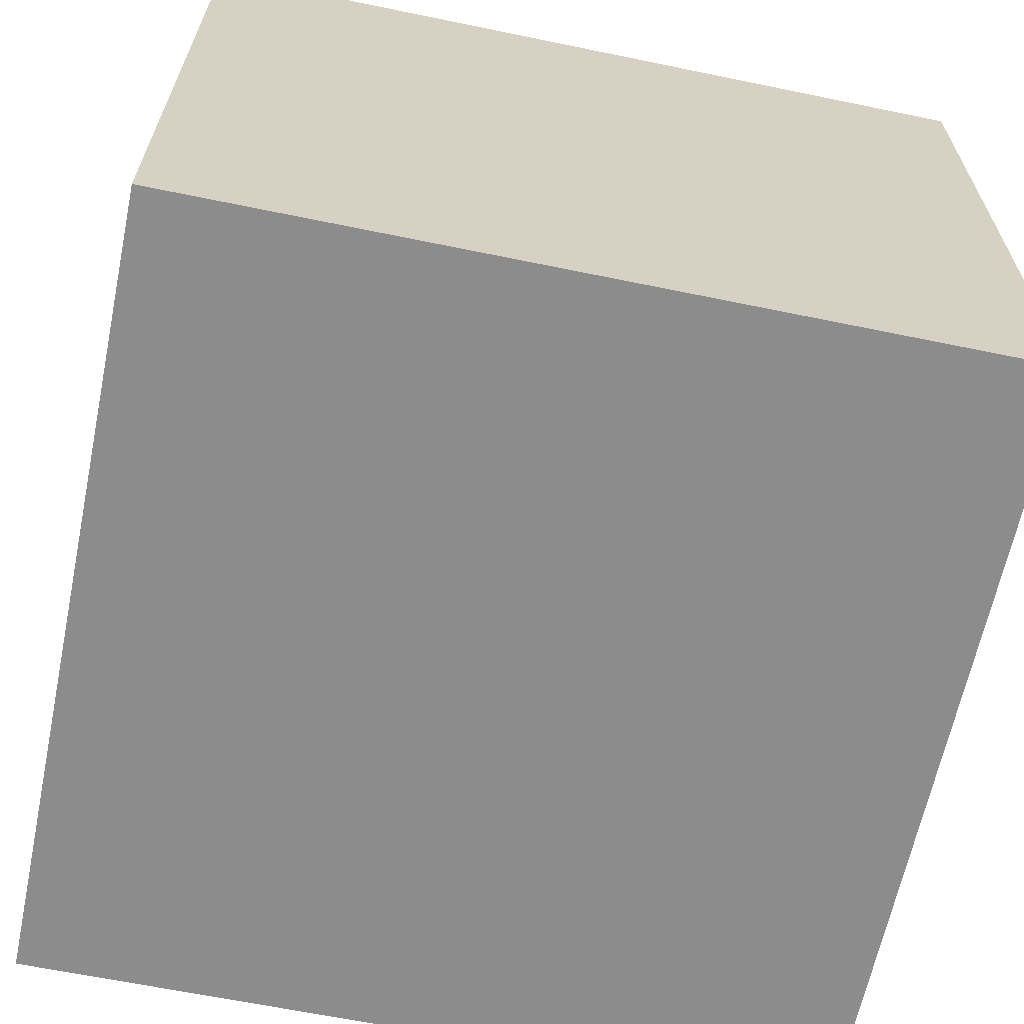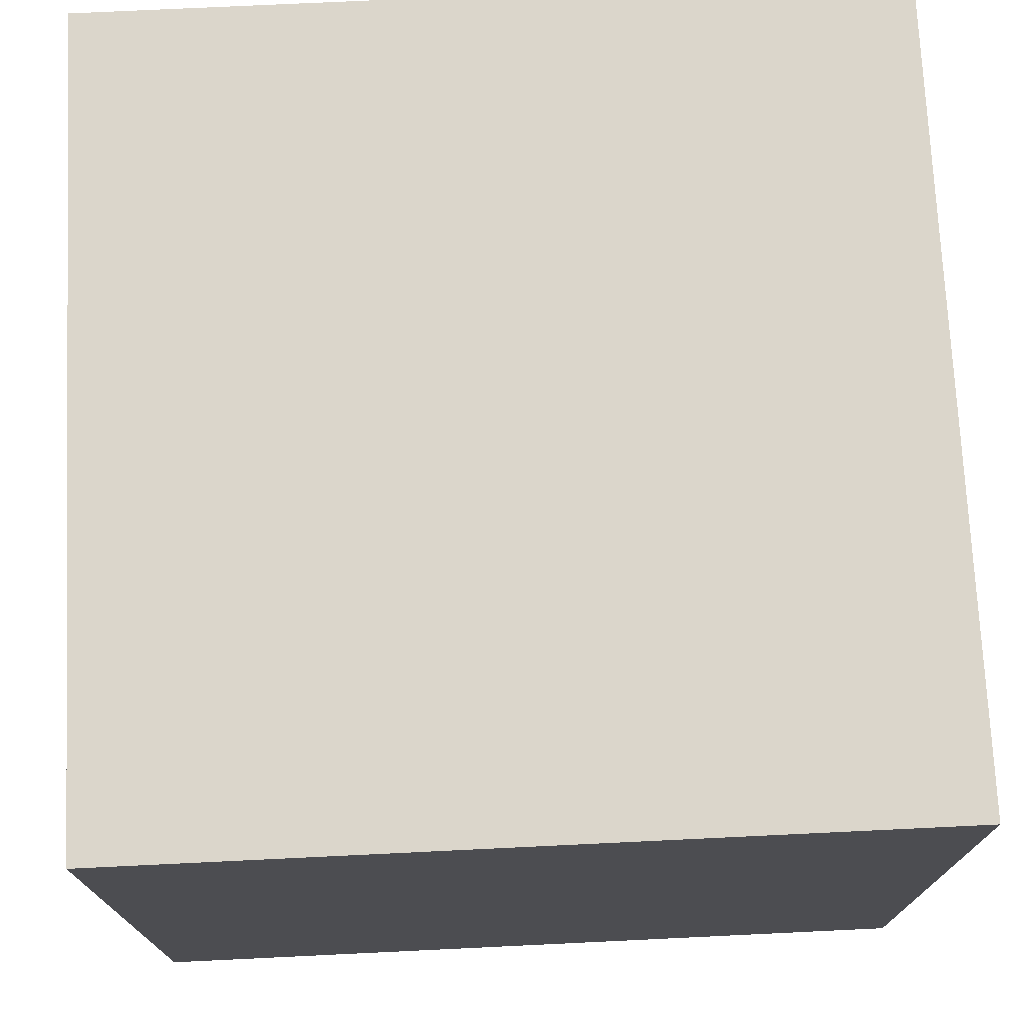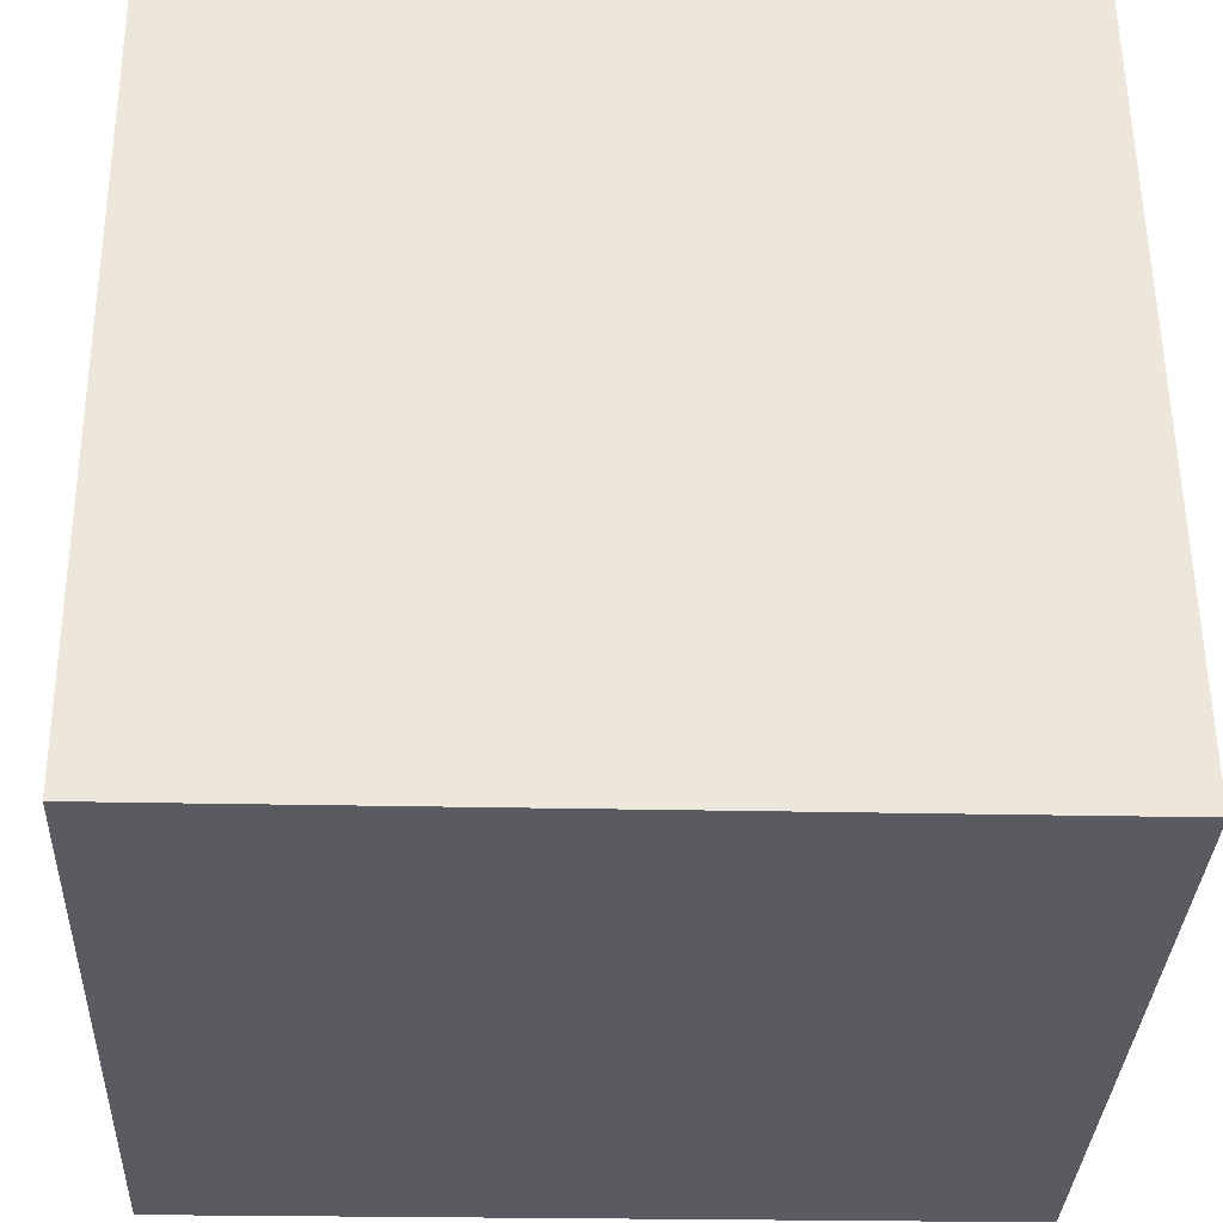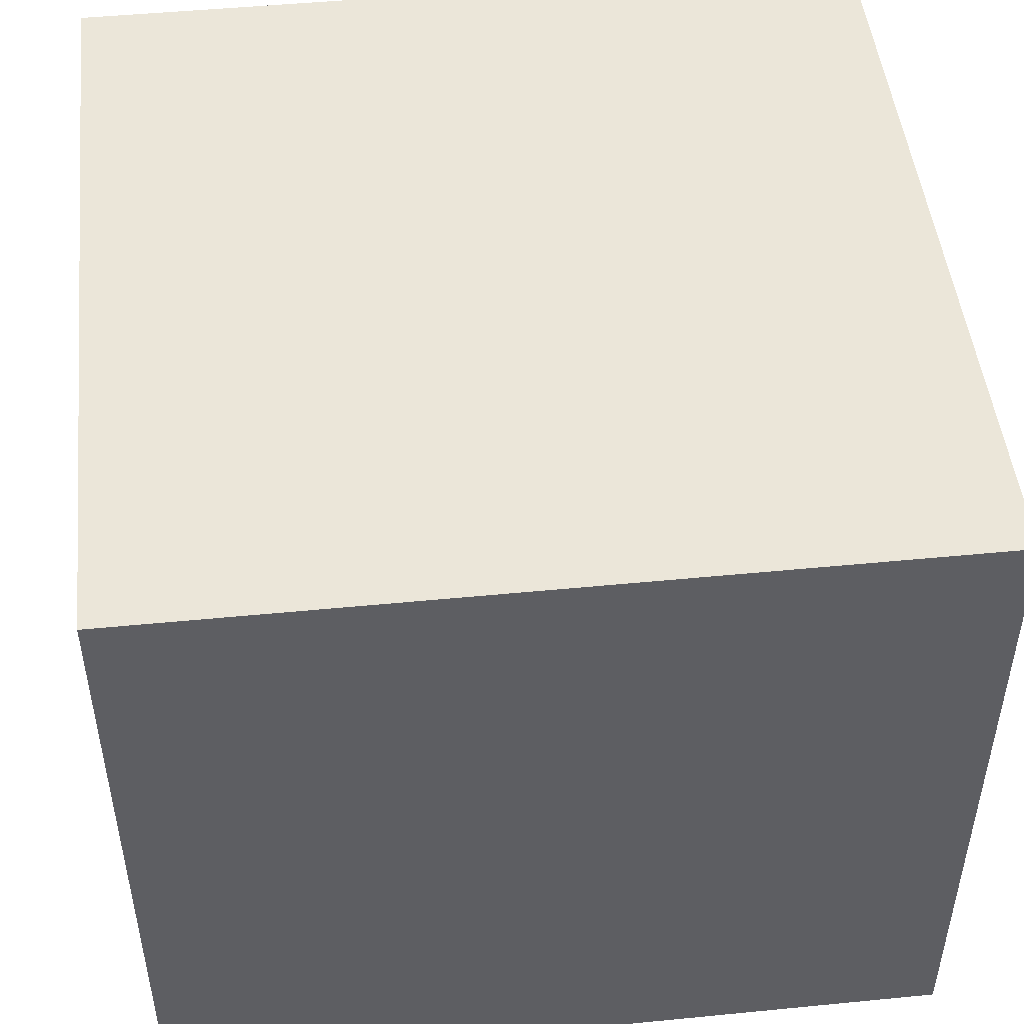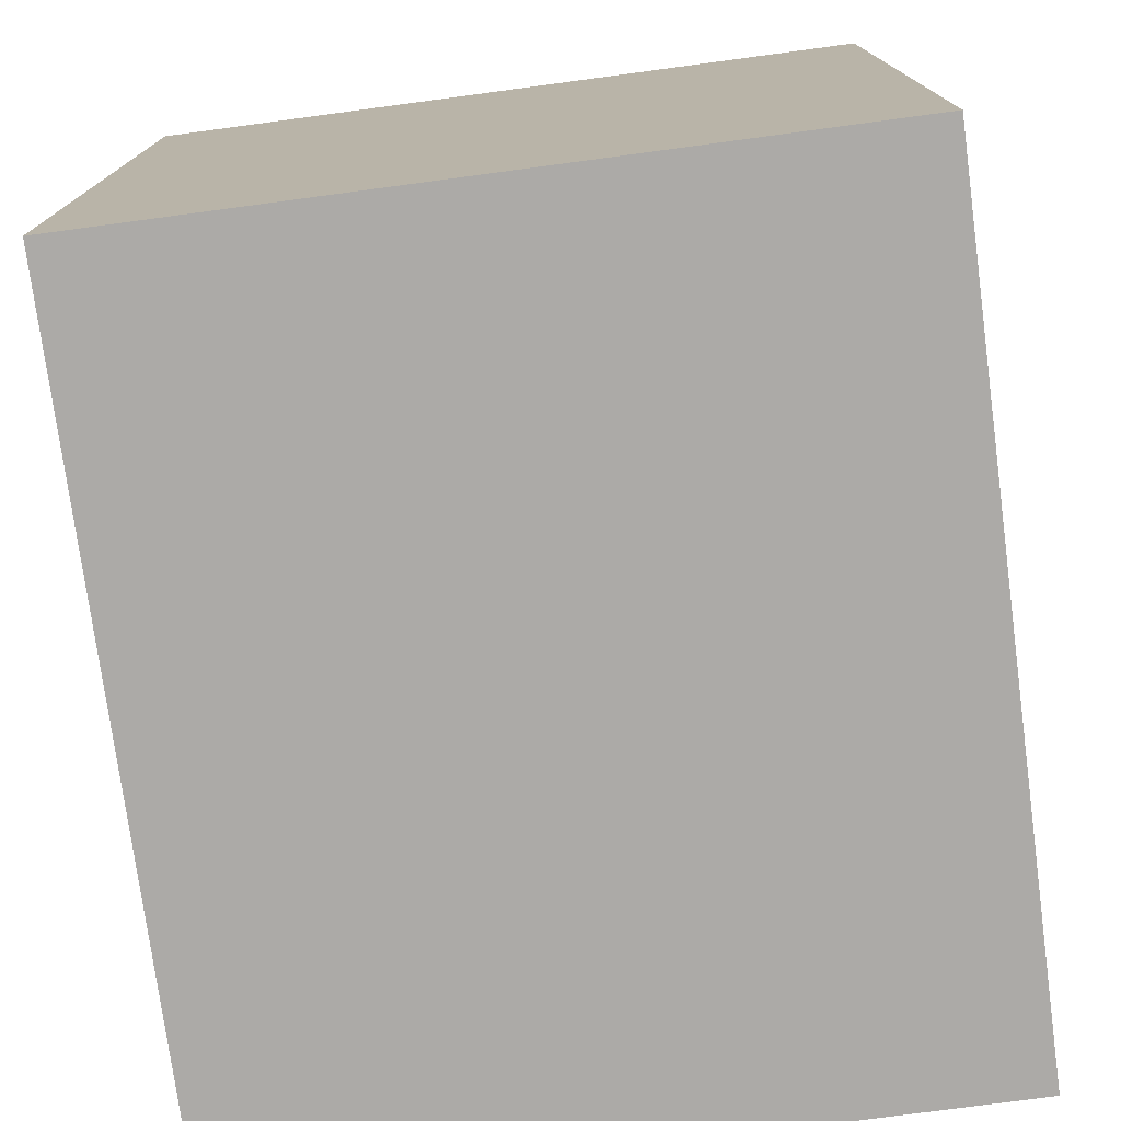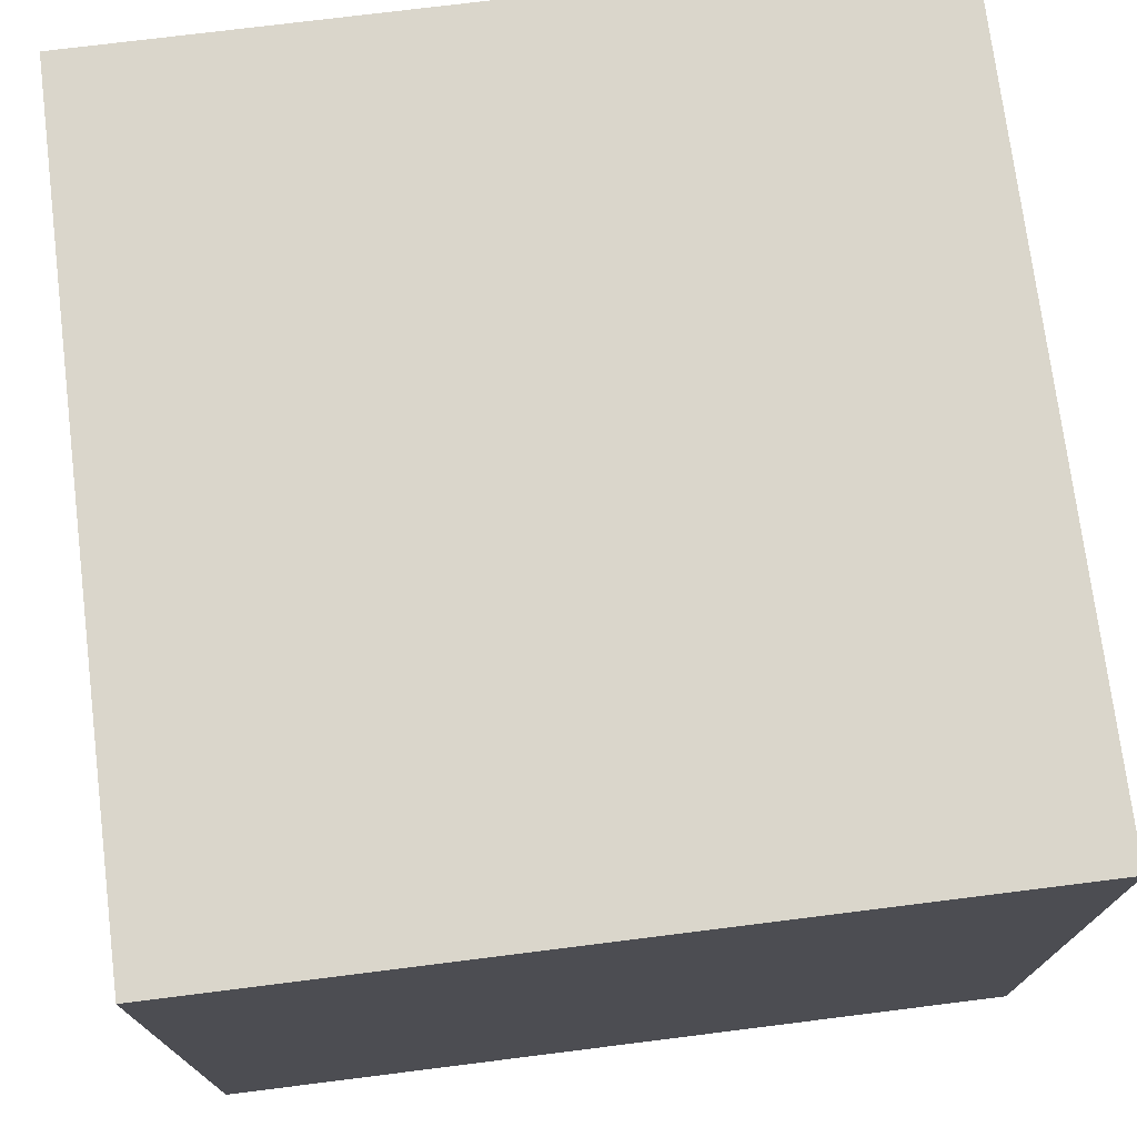
<metadata>
{"format":"obj","ext":"obj","renderer":"f3d","projection":"perspective","resolution":1024,"background":"white","views":[{"elev":-64.3,"azim":-11.2,"up":"+Y"},{"elev":73.6,"azim":87.8,"up":"+Y"},{"elev":-33.6,"azim":177.5,"up":"+Z"},{"elev":48.5,"azim":-95.7,"up":"+Y"},{"elev":-76.6,"azim":97.6,"up":"+Z"},{"elev":73.9,"azim":-96.6,"up":"+Y"}]}
</metadata>
<code>
v  0.026 2.478 2.763
v  2.793 2.478 -0.026
v  0 2.478 1.517e-16
v  2.819 2.478 2.737
v  2.793 1.592e-18 -0.026
v  0 0 0
v  0.026 -1.692e-16 2.763
v  2.819 -1.676e-16 2.737
g defaultobject
f 1 2 3
f 2 1 4
f 5 3 2
f 3 5 6
f 6 1 3
f 1 6 7
f 7 4 1
f 4 7 8
f 8 2 4
f 2 8 5
f 5 7 6
f 7 5 8

</code>
